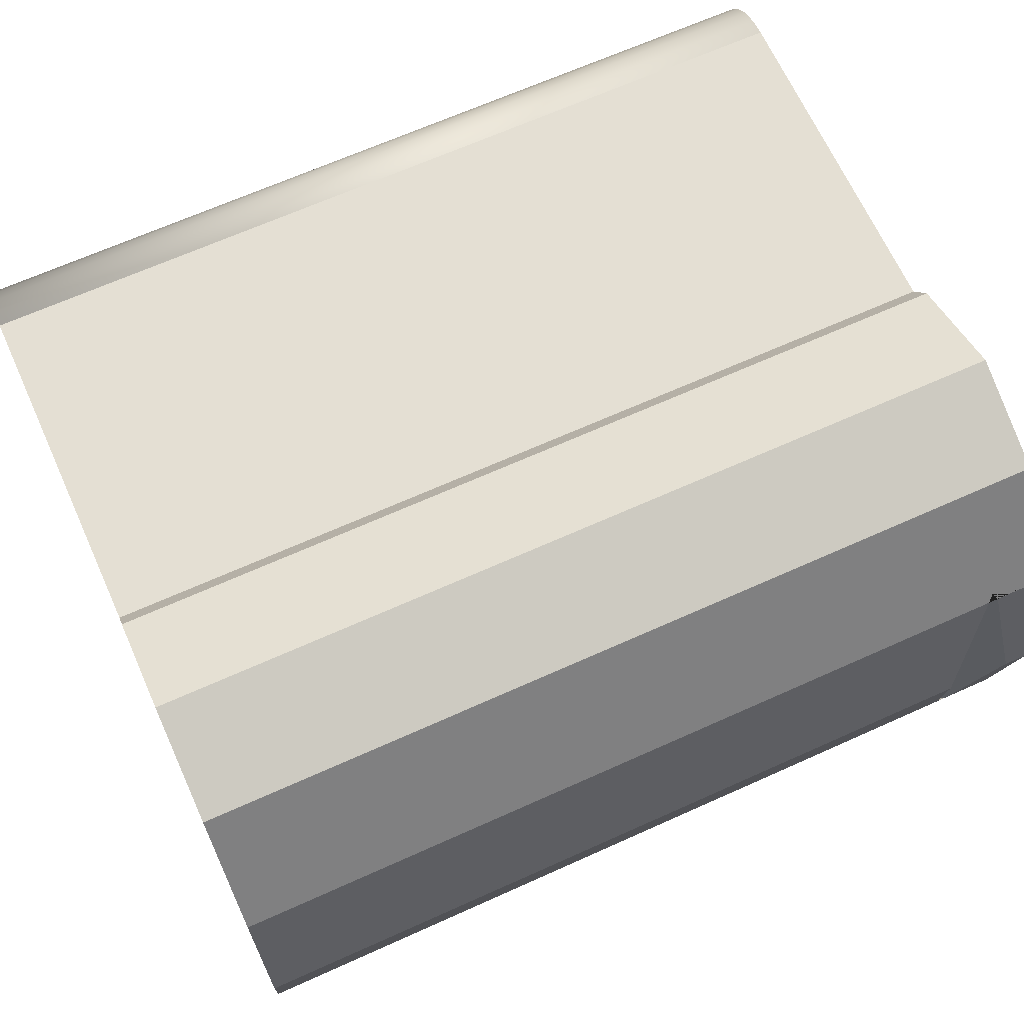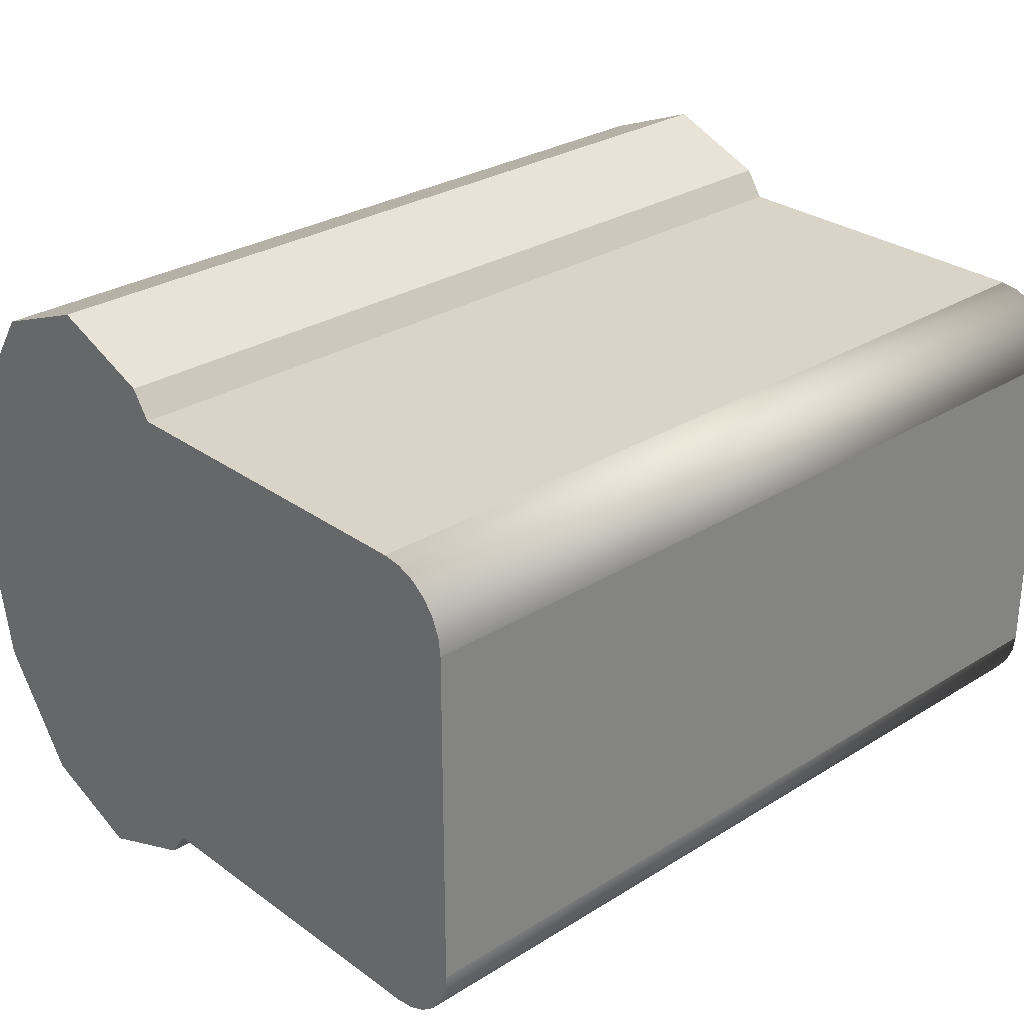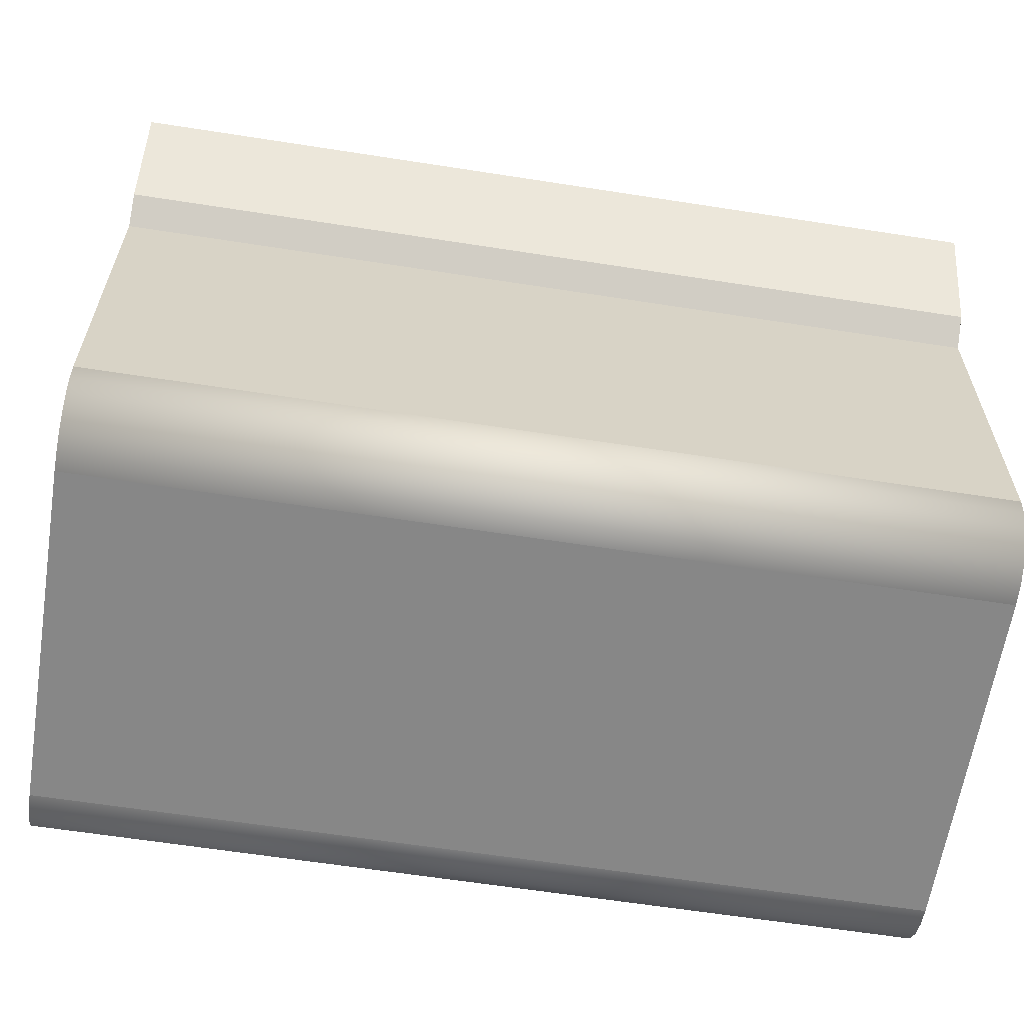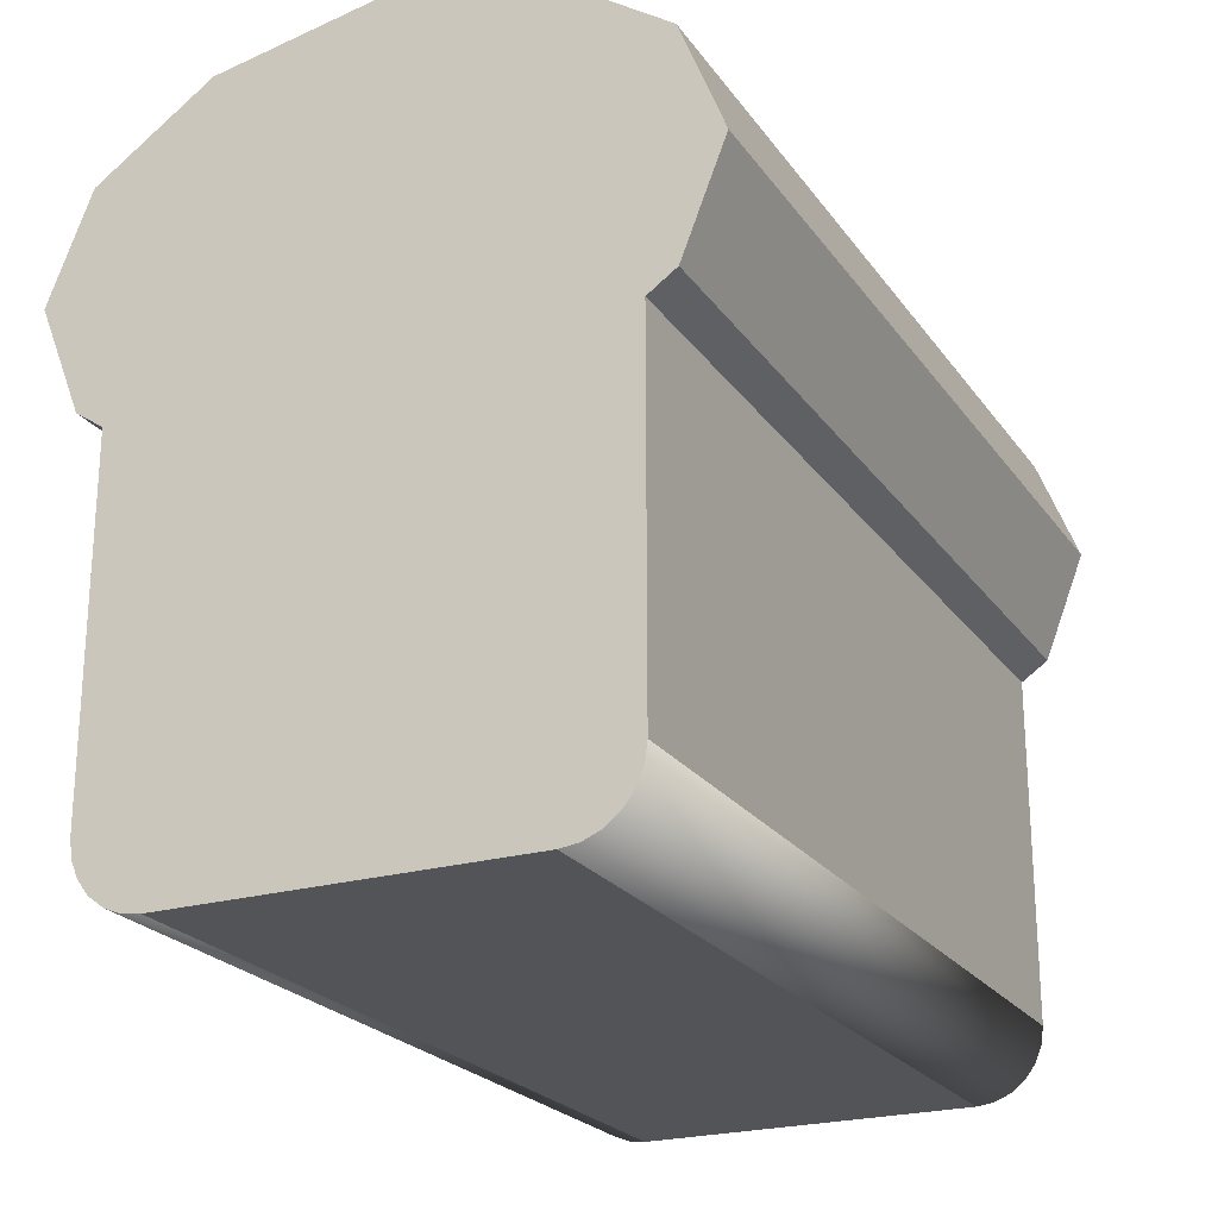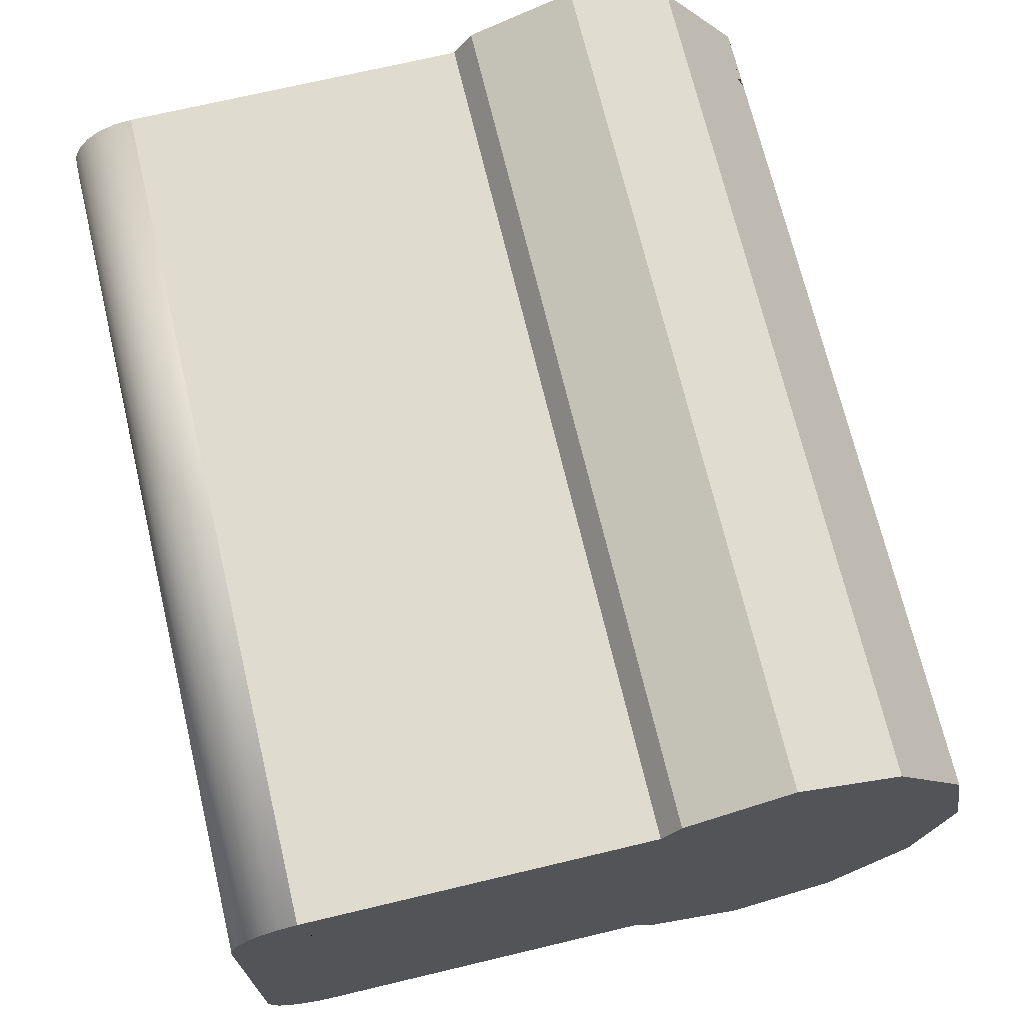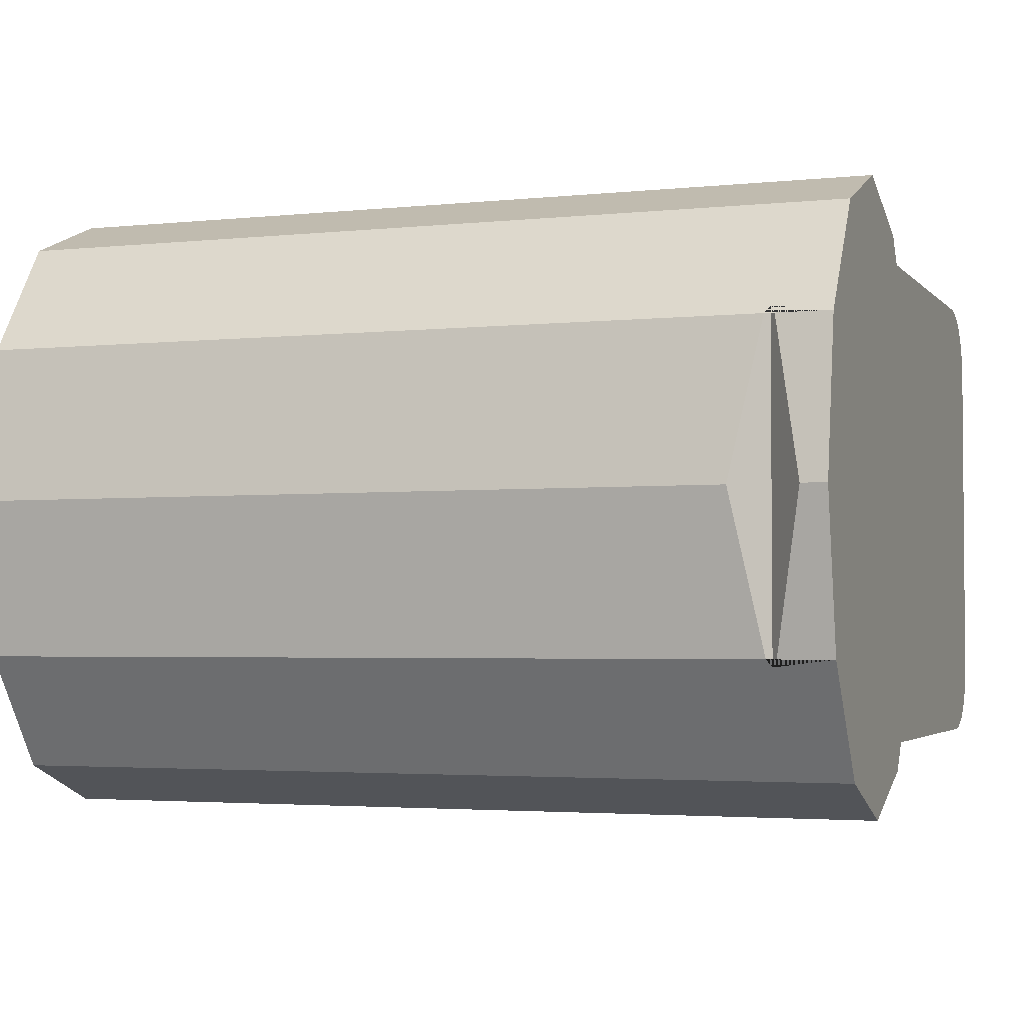
<metadata>
{"format":"obj","ext":"obj","renderer":"f3d","projection":"perspective","resolution":1024,"background":"white","views":[{"elev":66.8,"azim":-24.3,"up":"+Y"},{"elev":28.7,"azim":137.1,"up":"+Y"},{"elev":-62.3,"azim":171.0,"up":"+Z"},{"elev":-23.0,"azim":116.2,"up":"+Z"},{"elev":70.4,"azim":-103.4,"up":"+Y"},{"elev":-3.0,"azim":20.0,"up":"+Y"}]}
</metadata>
<code>
o loaf_ID7.005
v -0.1753 -0.09832 0.03075
v 0.1753 -0.09832 0.03075
v -0.1753 -0.1095 0.03834
v 0.1753 -0.1095 0.03834
v -0.1753 -0.1095 0.1243
v 0.1753 -0.1095 0.1243
v -0.1753 -0.0632 0.1558
v 0.1753 -0.0632 0.1558
v 0.1535 -0.0632 0.1558
v 0.1514 -0.06616 0.1537
v 0.1494 -0.0632 0.1558
v 0.1753 0.09832 -0.11
v -0.1753 0.09832 -0.11
v 0.1753 0.09832 0.03075
v -0.1753 0.09832 0.03075
v -0.1753 0.0632 0.1558
v -0.1753 0 0.1673
v 0.1487 0.059 0.1565
v 0.1494 0.0632 0.1558
v 0.1753 0 0.1673
v 0.1753 0.0632 0.1558
v 0.1541 0.05986 0.1564
v 0.165 0 0.1673
v 0.1753 -0.09832 -0.11
v -0.1753 -0.09832 -0.11
v 0.1753 0.1095 0.03834
v -0.1753 0.1095 0.03834
v 0.1753 0.1264 0.08131
v -0.1753 0.1264 0.08131
v -0.1753 -0.07002 -0.1383
v -0.1753 0.07002 -0.1383
v 0.1753 -0.07002 -0.1383
v 0.1753 0.07002 -0.1383
v 0.1487 -0.059 0.1565
v 0.1541 -0.05986 0.1564
v -0.1753 0.1095 0.1243
v 0.1753 0.1095 0.1243
v 0.1514 0.06616 0.1537
v 0.1535 0.0632 0.1558
v -0.1753 -0.07002 0.04573
v -0.1753 -0.07002 -0.11
v -0.1753 -0.08635 0.05683
v -0.1753 -0.07735 -0.1374
v -0.1753 -0.08417 -0.1346
v -0.1753 -0.09003 -0.1301
v -0.1753 -0.096 0.08131
v -0.1753 -0.09453 -0.1242
v -0.1753 -0.09735 -0.1174
v -0.1753 0.07002 -0.11
v -0.1753 0.07002 0.04573
v -0.1753 0.07734 -0.1374
v -0.1753 0.08417 -0.1346
v -0.1753 0.08635 0.05683
v -0.1753 0.09003 -0.1301
v -0.1753 0.09453 -0.1242
v -0.1753 0.096 0.08131
v -0.1753 0.09735 -0.1174
v -0.1753 0.08635 0.1058
v -0.1753 0.05224 0.129
v -0.1753 0 0.1385
v -0.1753 -0.05224 0.129
v -0.1753 -0.08635 0.1058
v -0.1753 -0.1264 0.08131
v 0.1753 0.09735 -0.1174
v 0.1753 0.096 0.08131
v 0.1753 0.08635 0.1058
v 0.1753 0.05224 0.129
v 0.1753 0 0.1385
v 0.1753 -0.05224 0.129
v 0.1753 -0.08635 0.1058
v 0.1753 -0.096 0.08131
v 0.1753 -0.09735 -0.1174
v 0.1753 -0.09453 -0.1242
v 0.1753 -0.09003 -0.1301
v 0.1753 -0.08635 0.05683
v 0.1753 -0.08417 -0.1346
v 0.1753 -0.07735 -0.1374
v 0.1753 -0.07002 0.04573
v 0.1753 -0.07002 -0.11
v 0.1753 0.07002 -0.11
v 0.1753 -0.1264 0.08131
v 0.1753 0.07002 0.04573
v 0.1753 0.07734 -0.1374
v 0.1753 0.08417 -0.1346
v 0.1753 0.08635 0.05683
v 0.1753 0.09003 -0.1301
v 0.1753 0.09453 -0.1242
v 0.1379 0 0.1673
f 1 2 3
f 4 3 2
f 5 6 7
f 8 9 10 11 7 6
f 12 13 14
f 15 14 13
f 16 17 18 19
f 20 21 22 23
f 24 2 25
f 1 25 2
f 26 27 28
f 29 28 27
f 30 31 32
f 33 32 31
f 7 11 34 17
f 20 23 35 8
f 36 16 37
f 21 37 16 19 38 39
f 28 29 37
f 36 37 29
f 40 41 42
f 30 42 41
f 43 42 30
f 44 42 43
f 45 42 44
f 46 42 45
f 47 46 45
f 48 46 47
f 30 41 31
f 41 49 31
f 49 50 31
f 31 50 51
f 51 50 52
f 50 53 52
f 52 53 54
f 54 53 55
f 53 56 55
f 57 55 56
f 57 56 13
f 13 56 15
f 15 56 27
f 56 36 27
f 29 27 36
f 58 36 56
f 16 36 58
f 59 16 58
f 17 16 59
f 60 17 59
f 7 17 60
f 61 7 60
f 62 7 61
f 5 7 62
f 46 5 62
f 1 5 46
f 48 1 46
f 3 5 1
f 63 5 3
f 1 48 25
f 15 27 14
f 26 14 27
f 12 14 64
f 64 14 65
f 65 14 37
f 14 26 37
f 28 37 26
f 66 65 37
f 21 66 37
f 67 66 21
f 20 67 21
f 68 67 20
f 69 68 20
f 8 69 20
f 70 69 8
f 6 70 8
f 71 70 6
f 2 71 6
f 72 71 2
f 72 73 71
f 73 74 71
f 71 74 75
f 74 76 75
f 76 77 75
f 75 77 78
f 78 77 79
f 77 32 79
f 79 32 80
f 33 80 32
f 24 72 2
f 4 2 6
f 81 4 6
f 80 33 82
f 33 83 82
f 83 84 82
f 82 84 85
f 84 86 85
f 86 87 85
f 85 87 65
f 64 65 87
f 81 6 63
f 5 63 6
f 4 81 3
f 63 3 81
f 38 10 9 35 23 22 39
f 39 22 21
f 35 9 8
f 10 38 19 18 88 34 11
f 88 18 17
f 34 88 17
f 52 84 51
f 83 51 84
f 31 51 33
f 83 33 51
f 30 32 43
f 77 43 32
f 44 43 76
f 77 76 43
f 44 76 45
f 74 45 76
f 74 73 45
f 47 45 73
f 73 72 47
f 48 47 72
f 72 24 48
f 25 48 24
f 87 55 64
f 57 64 55
f 86 54 87
f 55 87 54
f 64 57 12
f 13 12 57
f 52 54 84
f 86 84 54
f 61 40 62
f 42 62 40
f 46 62 42
f 40 61 41
f 61 60 41
f 60 59 41
f 41 59 49
f 49 59 50
f 50 59 53
f 59 58 53
f 56 53 58
f 80 82 79
f 67 79 82
f 68 79 67
f 69 79 68
f 78 79 69
f 70 78 69
f 75 78 70
f 71 75 70
f 67 82 66
f 82 85 66
f 65 66 85

</code>
